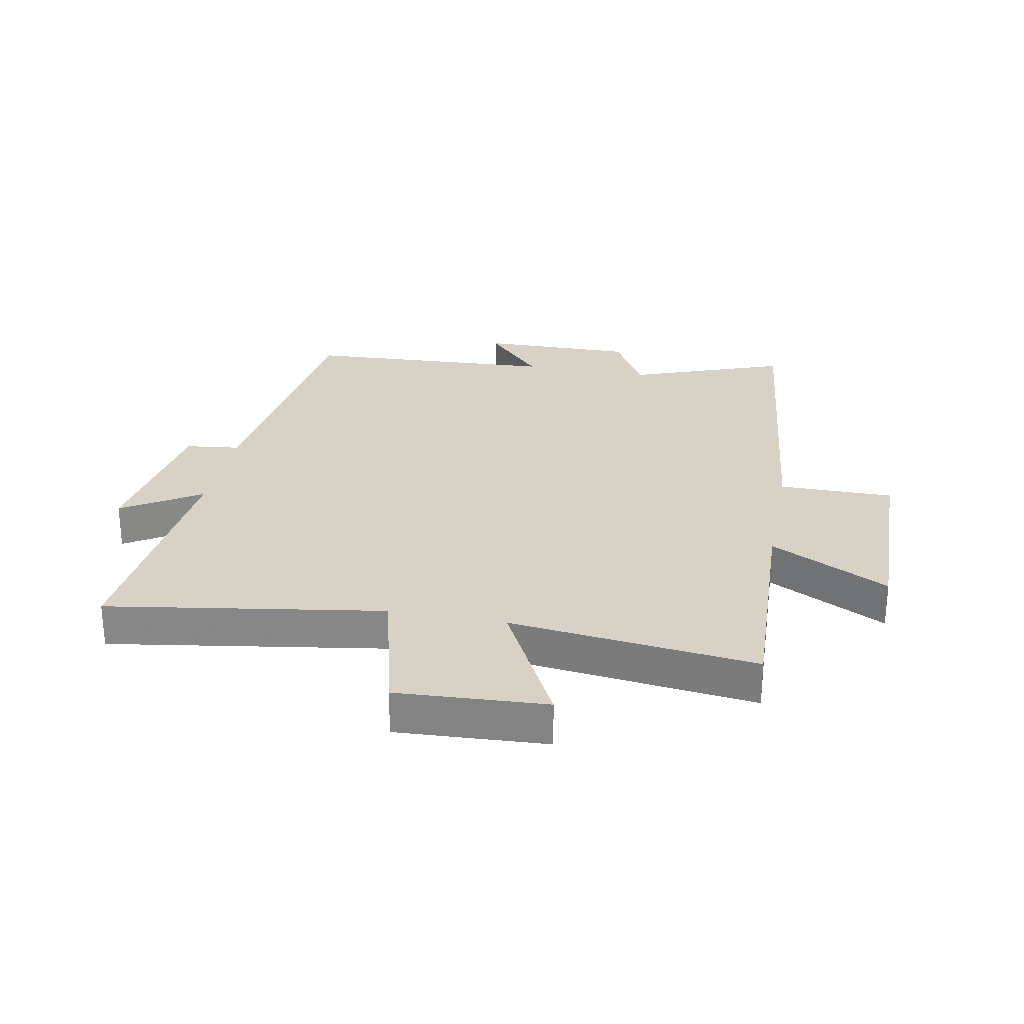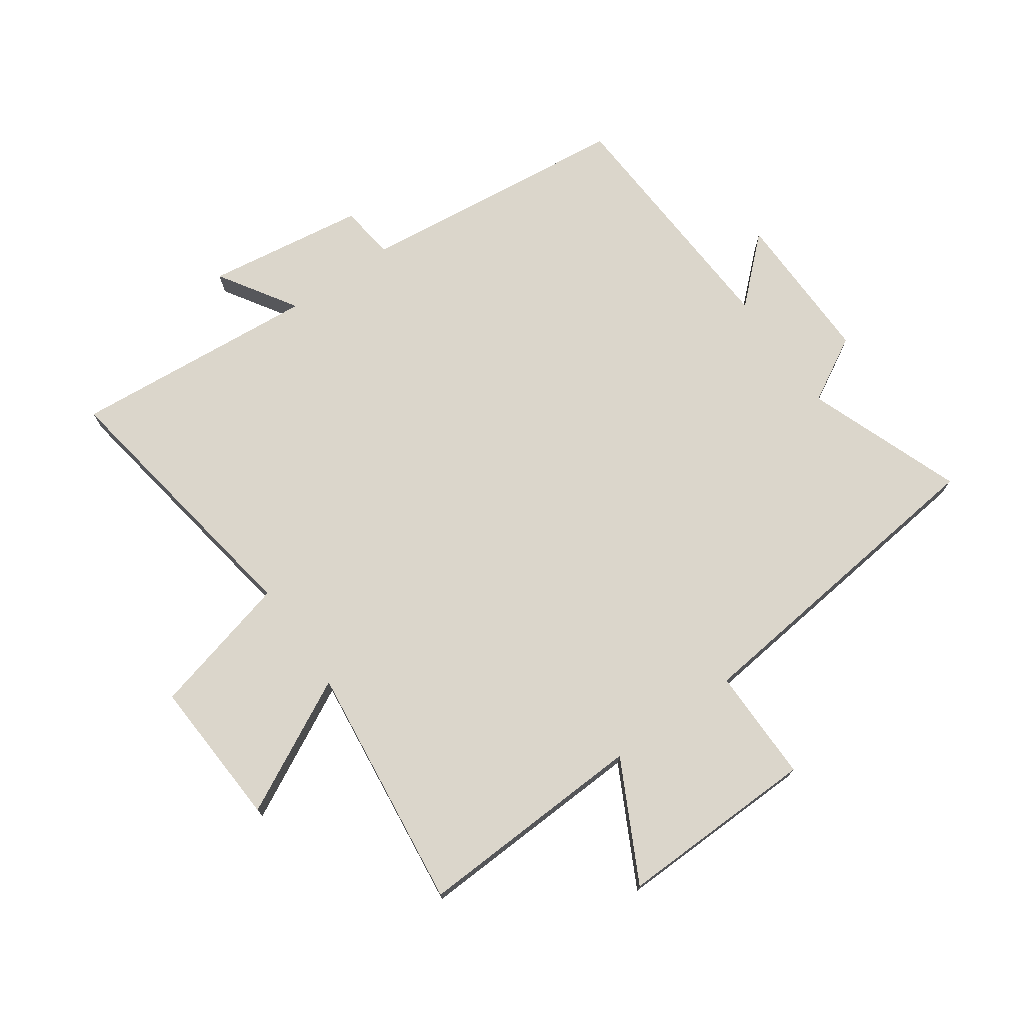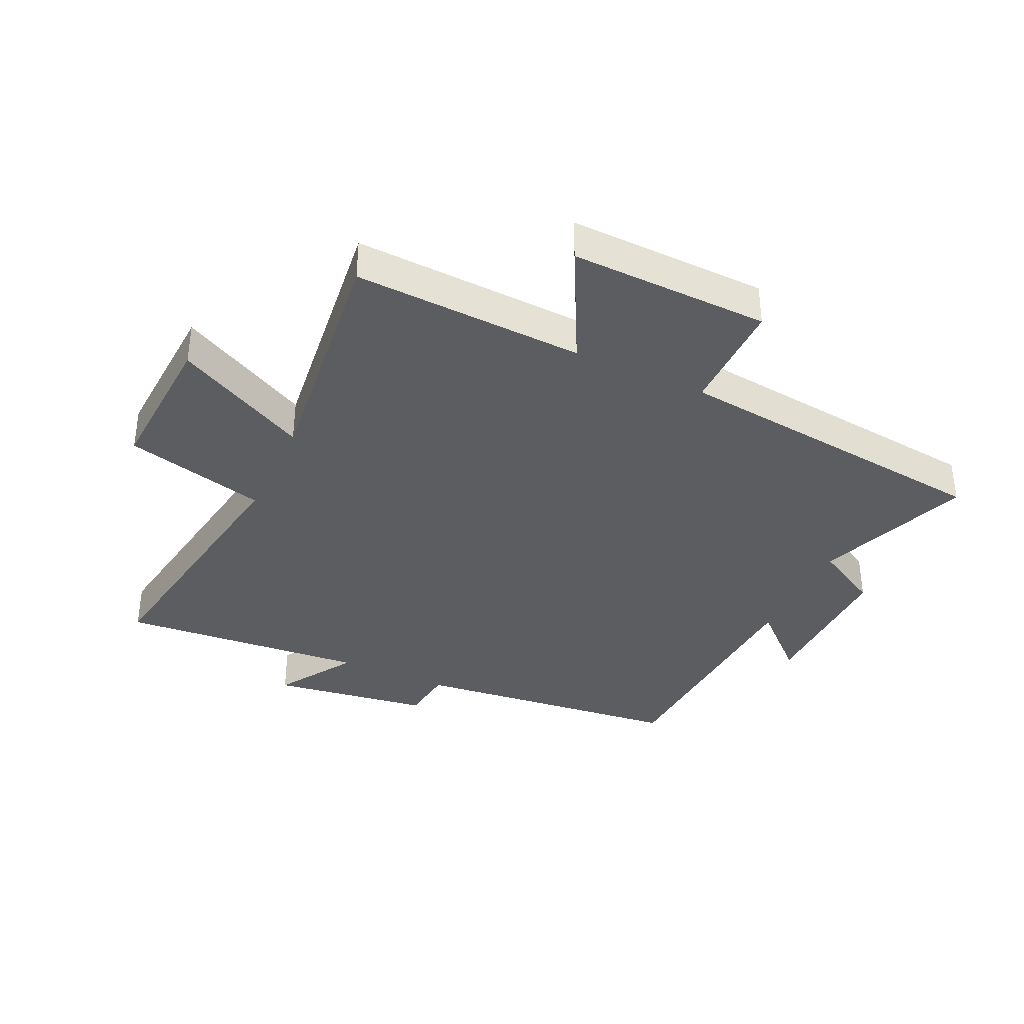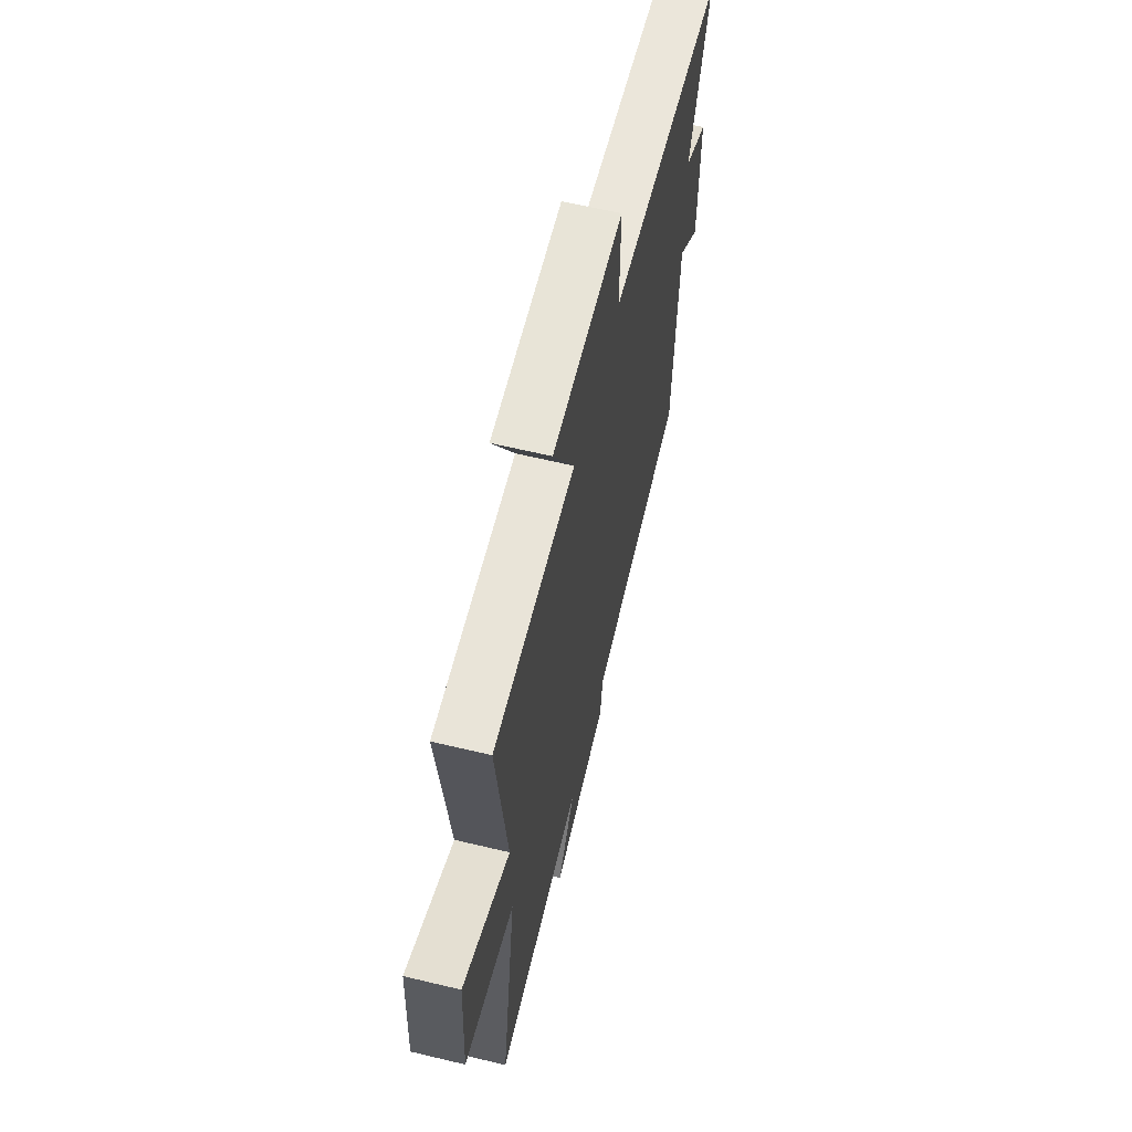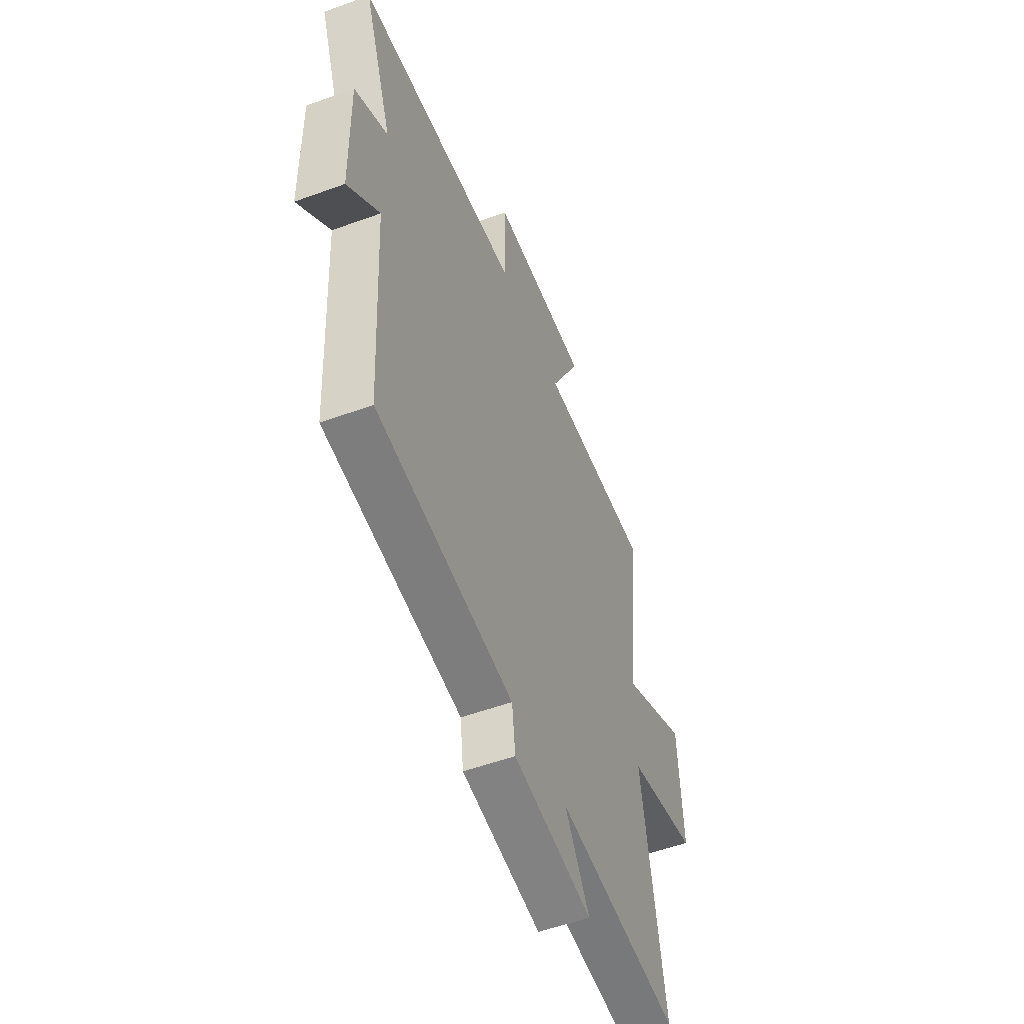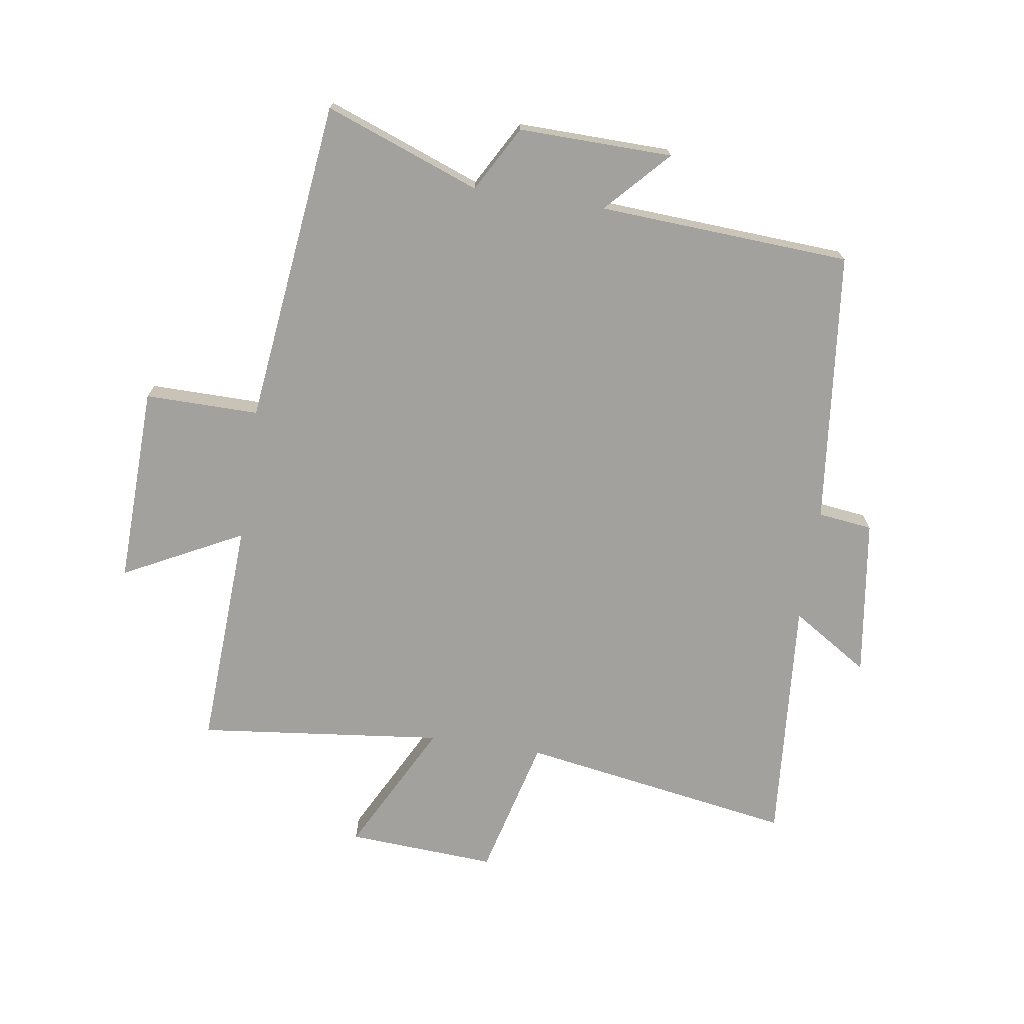
<metadata>
{"format":"obj","ext":"obj","renderer":"f3d","projection":"perspective","resolution":1024,"background":"white","views":[{"elev":27.5,"azim":-79.0,"up":"+Y"},{"elev":73.5,"azim":-35.1,"up":"+Y"},{"elev":-36.7,"azim":-25.0,"up":"+Y"},{"elev":62.8,"azim":-76.4,"up":"+Z"},{"elev":-53.5,"azim":111.3,"up":"+Z"},{"elev":-72.0,"azim":81.2,"up":"+Y"}]}
</metadata>
<code>
v 0.477 0.07 -0.45
v 0.027 0.07 -0.5
v 0.016 0.07 -0.59
v -0.246 0.07 -0.628
v -0.165 0.07 -0.5
v -0.573 0.07 -0.534
v -0.5 0.07 -0.081
v -0.733 0.07 -0.022
v -0.719 0.07 0.224
v -0.5 0.07 0.111
v -0.547 0.07 0.517
v -0.167 0.07 0.5
v -0.268 0.07 0.696
v 0.06 0.07 0.688
v 0.059 0.07 0.5
v 0.595 0.07 0.44
v 0.5 0.07 0.184
v 0.608 0.07 0.124
v 0.604 0.07 -0.13
v 0.5 0.07 -0.034
v 0.477 0 -0.45
v 0.027 0 -0.5
v 0.016 0 -0.59
v -0.246 0 -0.628
v -0.165 0 -0.5
v -0.573 0 -0.534
v -0.5 0 -0.081
v -0.733 0 -0.022
v -0.719 0 0.224
v -0.5 0 0.111
v -0.547 0 0.517
v -0.167 0 0.5
v -0.268 0 0.696
v 0.06 0 0.688
v 0.059 0 0.5
v 0.595 0 0.44
v 0.5 0 0.184
v 0.608 0 0.124
v 0.604 0 -0.13
v 0.5 0 -0.034
f 17 18 19 20
f 17 20 1 2
f 15 16 17 2
f 12 13 14 15
f 12 15 2 3
f 10 11 12 3
f 7 8 9 10
f 7 10 3
f 5 6 7
f 5 7 3
f 3 4 5
f 40 39 38 37
f 22 21 40 37
f 22 37 36 35
f 35 34 33 32
f 23 22 35 32
f 23 32 31 30
f 30 29 28 27
f 23 30 27
f 27 26 25
f 23 27 25
f 25 24 23
f 1 21 22 2
f 2 22 23 3
f 3 23 24 4
f 4 24 25 5
f 5 25 26 6
f 6 26 27 7
f 7 27 28 8
f 8 28 29 9
f 9 29 30 10
f 10 30 31 11
f 11 31 32 12
f 12 32 33 13
f 13 33 34 14
f 14 34 35 15
f 15 35 36 16
f 16 36 37 17
f 17 37 38 18
f 18 38 39 19
f 19 39 40 20
f 20 40 21 1

</code>
